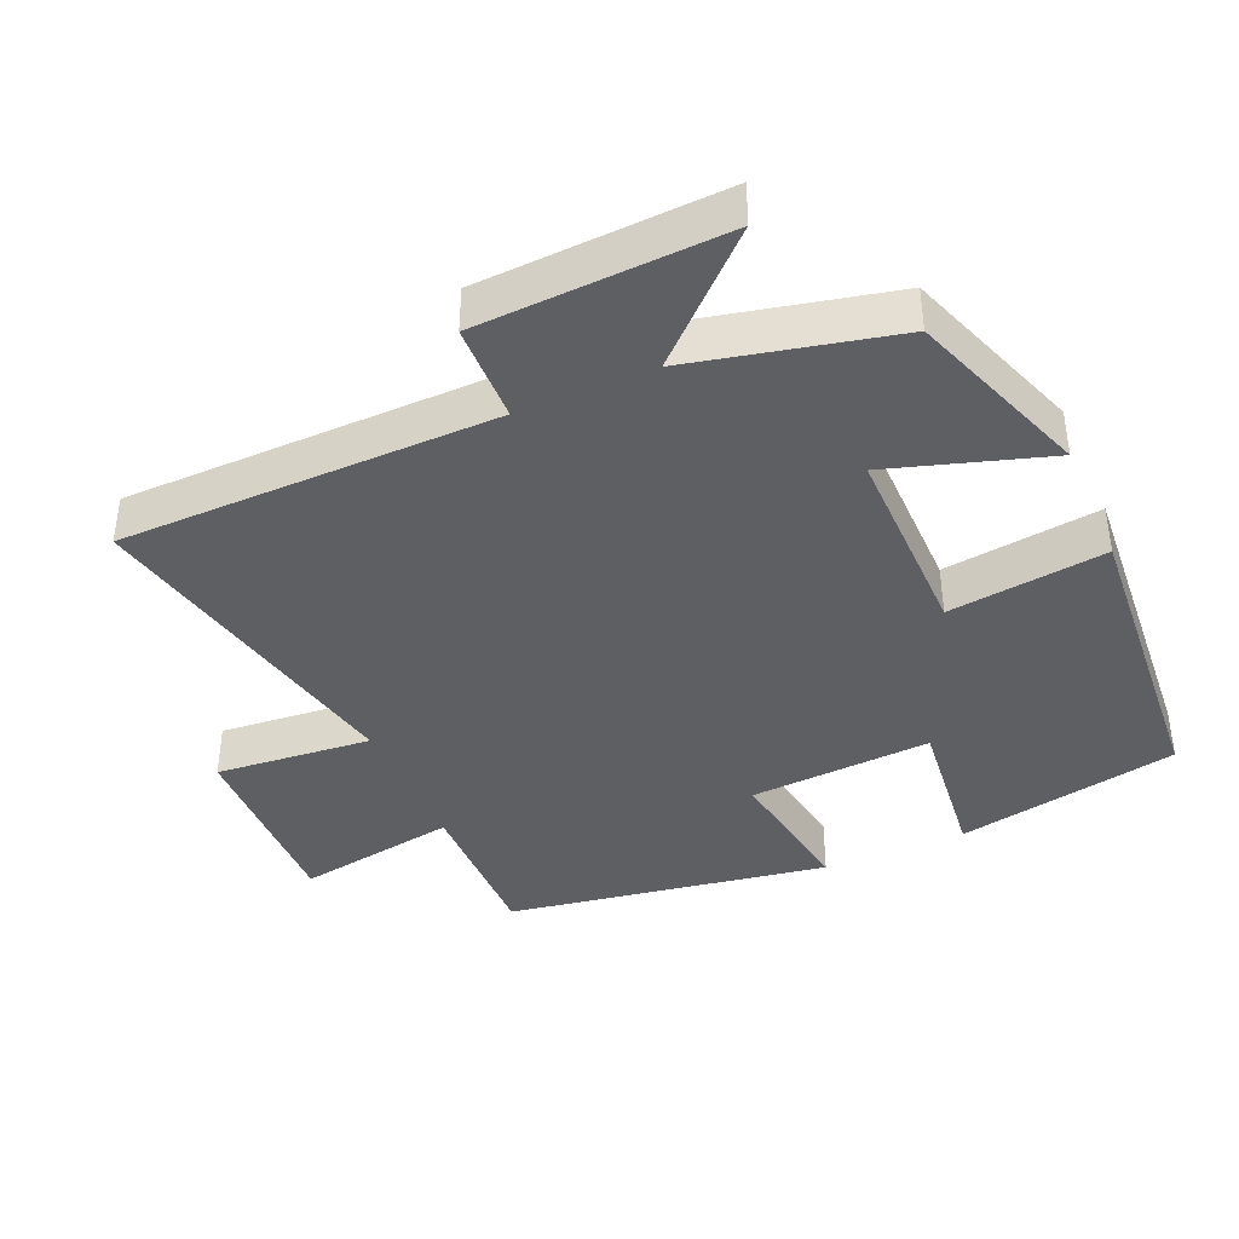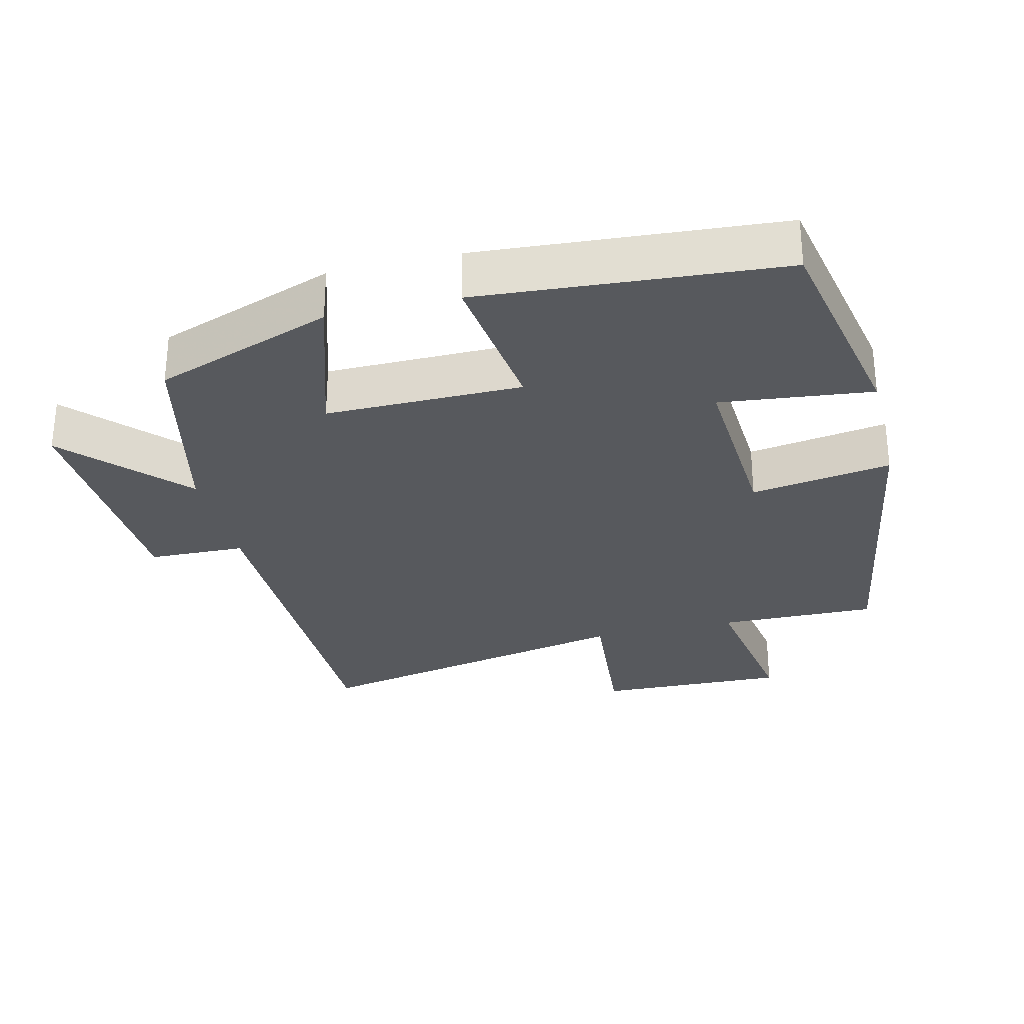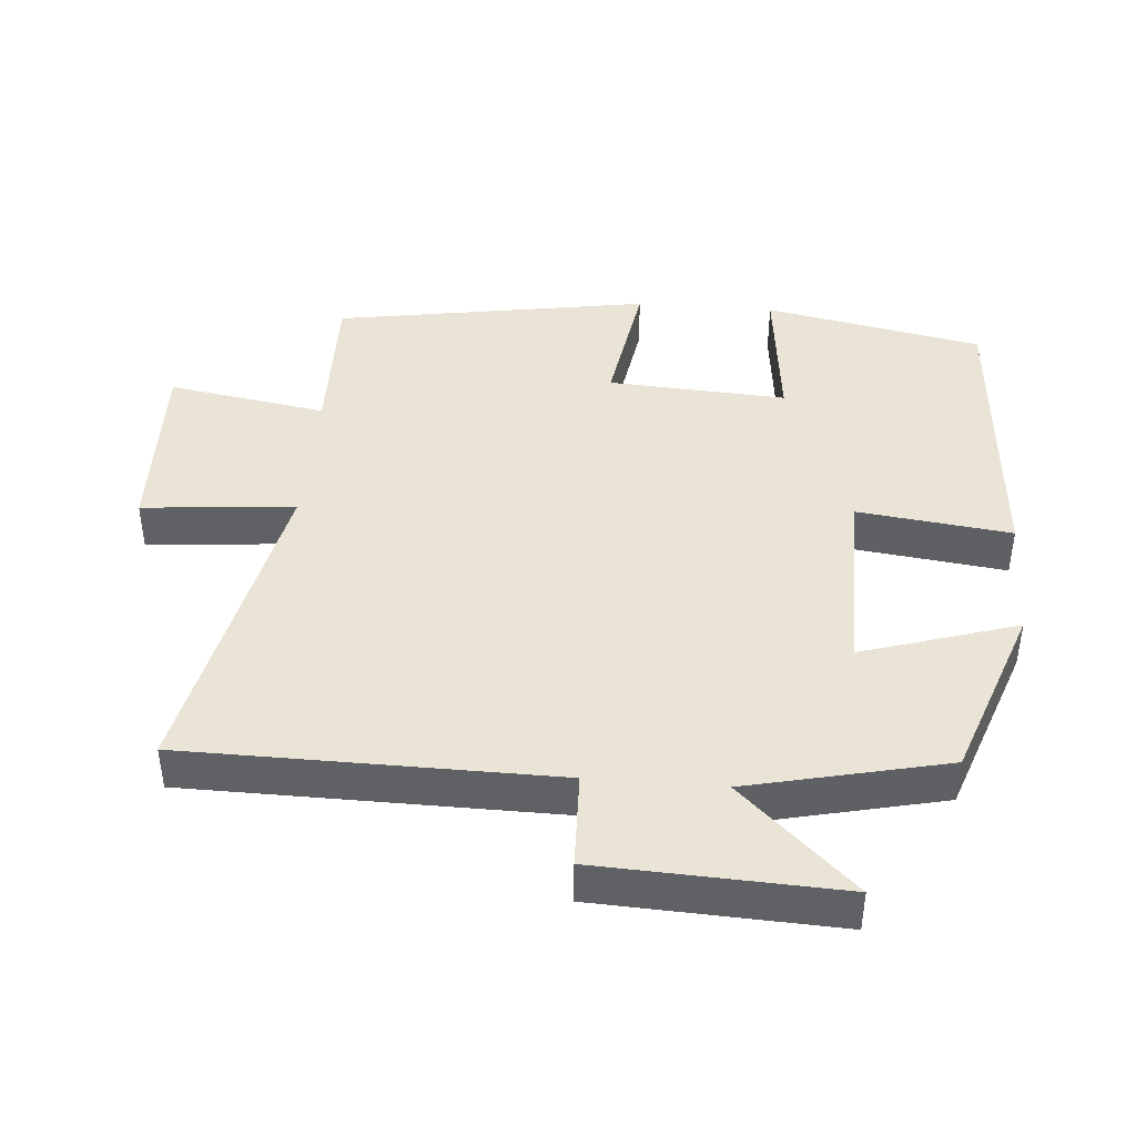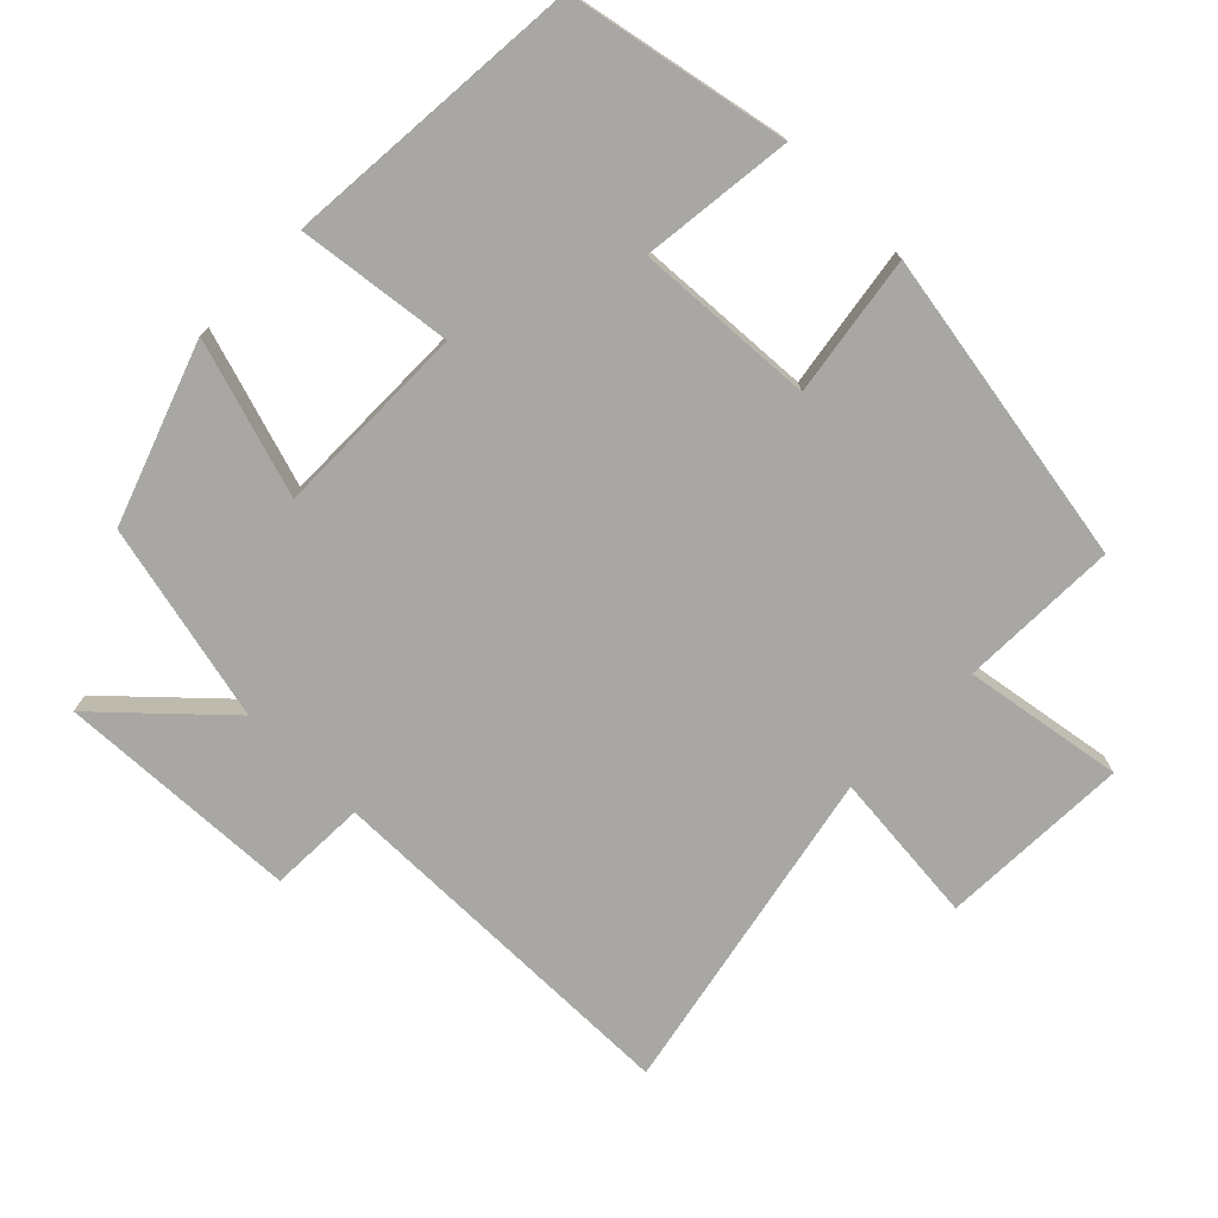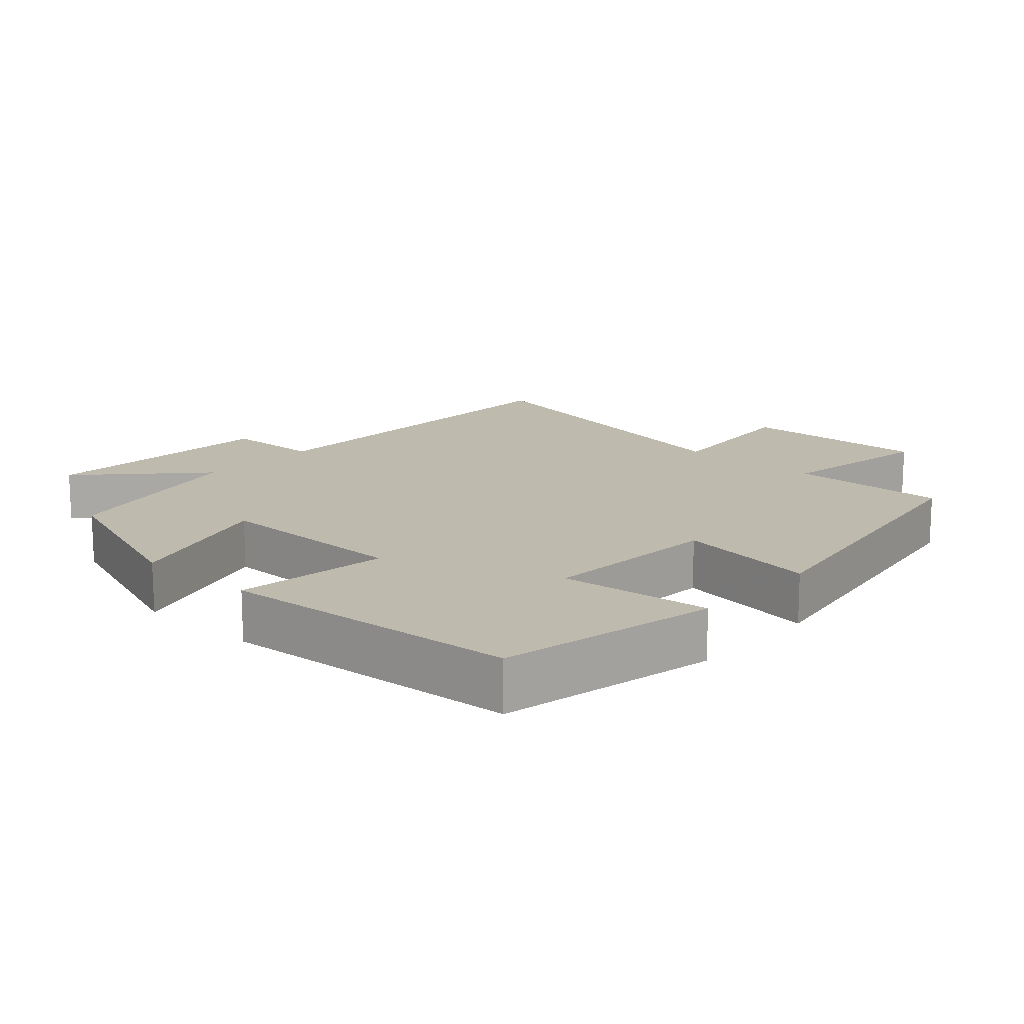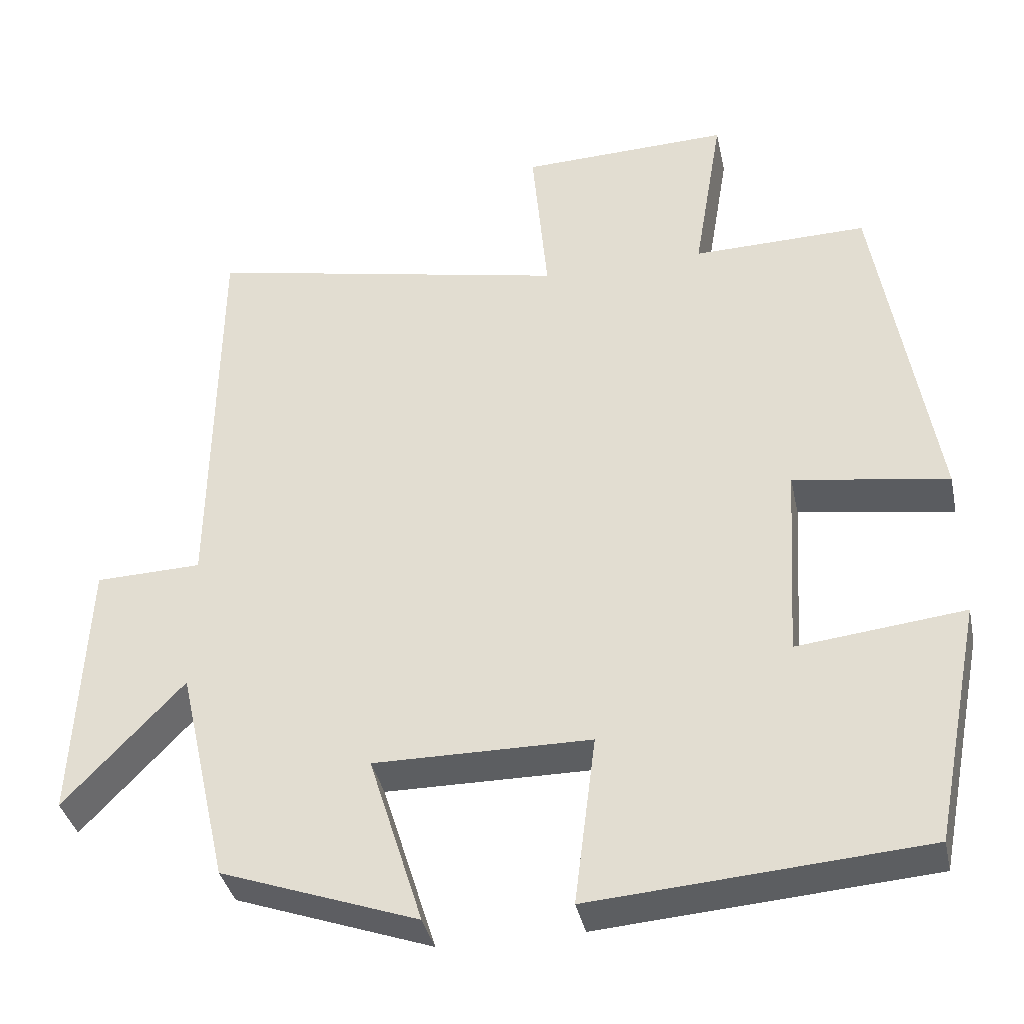
<metadata>
{"format":"obj","ext":"obj","renderer":"f3d","projection":"perspective","resolution":1024,"background":"white","views":[{"elev":-39.9,"azim":113.6,"up":"+Y"},{"elev":-29.5,"azim":-166.4,"up":"+Y"},{"elev":42.4,"azim":94.6,"up":"+Y"},{"elev":-74.7,"azim":-134.8,"up":"+Y"},{"elev":15.4,"azim":-137.8,"up":"+Y"},{"elev":-37.4,"azim":-168.0,"up":"+Z"}]}
</metadata>
<code>
v -0.425 0.07 0.504
v -0.197 0.07 0.5
v -0.235 0.07 0.729
v 0.039 0.07 0.721
v 0.019 0.07 0.5
v 0.494 0.07 0.598
v 0.5 0.07 0.066
v 0.639 0.07 0.062
v 0.655 0.07 -0.286
v 0.5 0.07 -0.122
v 0.435 0.07 -0.408
v 0.179 0.07 -0.5
v 0.249 0.07 -0.276
v -0.033 0.07 -0.278
v -0.005 0.07 -0.5
v -0.437 0.07 -0.468
v -0.5 0.07 -0.153
v -0.282 0.07 -0.177
v -0.298 0.07 0.081
v -0.5 0.07 0.049
v -0.425 0 0.504
v -0.197 0 0.5
v -0.235 0 0.729
v 0.039 0 0.721
v 0.019 0 0.5
v 0.494 0 0.598
v 0.5 0 0.066
v 0.639 0 0.062
v 0.655 0 -0.286
v 0.5 0 -0.122
v 0.435 0 -0.408
v 0.179 0 -0.5
v 0.249 0 -0.276
v -0.033 0 -0.278
v -0.005 0 -0.5
v -0.437 0 -0.468
v -0.5 0 -0.153
v -0.282 0 -0.177
v -0.298 0 0.081
v -0.5 0 0.049
f 19 20 1 2
f 18 19 2
f 15 16 17 18
f 14 15 18 2
f 13 14 2 3
f 10 11 12 13
f 10 13 3
f 7 8 9 10
f 5 6 7 10
f 5 10 3
f 3 4 5
f 22 21 40 39
f 22 39 38
f 38 37 36 35
f 22 38 35 34
f 23 22 34 33
f 33 32 31 30
f 23 33 30
f 30 29 28 27
f 30 27 26 25
f 23 30 25
f 25 24 23
f 1 21 22 2
f 2 22 23 3
f 3 23 24 4
f 4 24 25 5
f 5 25 26 6
f 6 26 27 7
f 7 27 28 8
f 8 28 29 9
f 9 29 30 10
f 10 30 31 11
f 11 31 32 12
f 12 32 33 13
f 13 33 34 14
f 14 34 35 15
f 15 35 36 16
f 16 36 37 17
f 17 37 38 18
f 18 38 39 19
f 19 39 40 20
f 20 40 21 1

</code>
